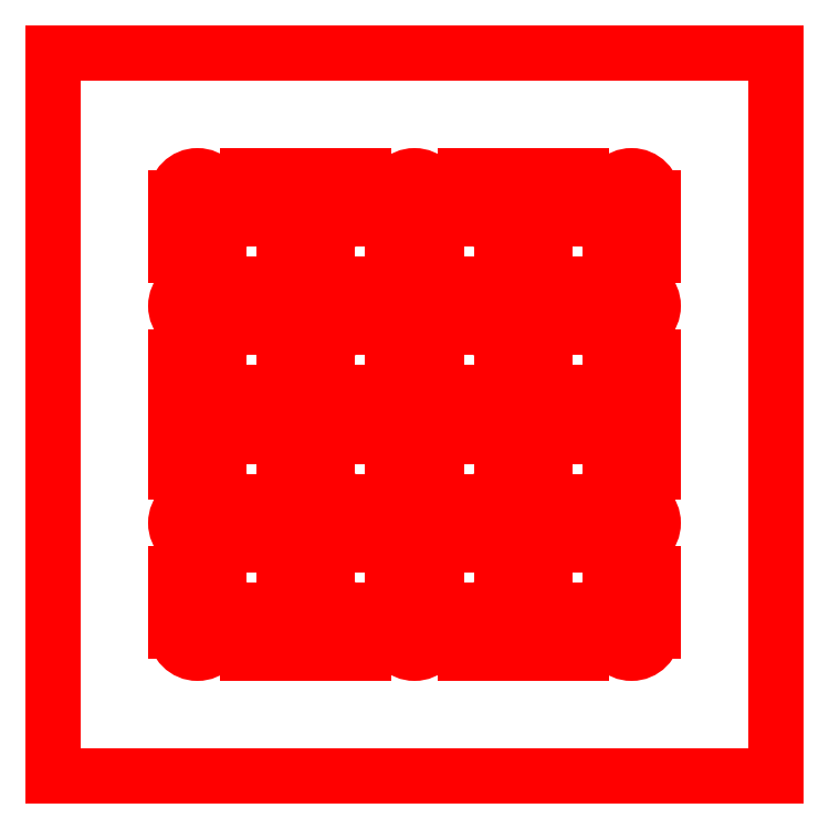
<metadata>
{"format":"dxf","ext":"dxf","renderer":"ezdxf+matplotlib","layout":"modelspace","background":"white","min_lineweight":24,"dpi":150}
</metadata>
<code>
0
SECTION
2
ENTITIES
0
LINE
8
TOP
10
27
20
23
30
0
11
43
21
23
31
0
0
LINE
8
TOP
10
27
20
17
30
0
11
43
21
17
31
0
0
LINE
8
TOP
10
57
20
23
30
0
11
73
21
23
31
0
0
LINE
8
TOP
10
57
20
17
30
0
11
73
21
17
31
0
0
LINE
8
TOP
10
20
20
38
30
0
11
28
21
38
31
0
0
LINE
8
TOP
10
20
20
32
30
0
11
28
21
32
31
0
0
LINE
8
TOP
10
42
20
38
30
0
11
58
21
38
31
0
0
LINE
8
TOP
10
42
20
32
30
0
11
58
21
32
31
0
0
LINE
8
TOP
10
72
20
38
30
0
11
80
21
38
31
0
0
LINE
8
TOP
10
72
20
32
30
0
11
80
21
32
31
0
0
LINE
8
TOP
10
27
20
53
30
0
11
43
21
53
31
0
0
LINE
8
TOP
10
27
20
47
30
0
11
43
21
47
31
0
0
LINE
8
TOP
10
57
20
53
30
0
11
73
21
53
31
0
0
LINE
8
TOP
10
57
20
47
30
0
11
73
21
47
31
0
0
LINE
8
TOP
10
20
20
68
30
0
11
28
21
68
31
0
0
LINE
8
TOP
10
20
20
62
30
0
11
28
21
62
31
0
0
LINE
8
TOP
10
42
20
68
30
0
11
58
21
68
31
0
0
LINE
8
TOP
10
42
20
62
30
0
11
58
21
62
31
0
0
LINE
8
TOP
10
72
20
68
30
0
11
80
21
68
31
0
0
LINE
8
TOP
10
72
20
62
30
0
11
80
21
62
31
0
0
LINE
8
TOP
10
27
20
83
30
0
11
43
21
83
31
0
0
LINE
8
TOP
10
27
20
77
30
0
11
43
21
77
31
0
0
LINE
8
TOP
10
57
20
83
30
0
11
73
21
83
31
0
0
LINE
8
TOP
10
57
20
77
30
0
11
73
21
77
31
0
0
LINE
8
TOP
10
23
20
20
30
0
11
23
21
28
31
0
0
LINE
8
TOP
10
17
20
20
30
0
11
17
21
28
31
0
0
LINE
8
TOP
10
23
20
42
30
0
11
23
21
58
31
0
0
LINE
8
TOP
10
17
20
42
30
0
11
17
21
58
31
0
0
LINE
8
TOP
10
23
20
72
30
0
11
23
21
80
31
0
0
LINE
8
TOP
10
17
20
72
30
0
11
17
21
80
31
0
0
LINE
8
TOP
10
38
20
27
30
0
11
38
21
43
31
0
0
LINE
8
TOP
10
32
20
27
30
0
11
32
21
43
31
0
0
LINE
8
TOP
10
38
20
57
30
0
11
38
21
73
31
0
0
LINE
8
TOP
10
32
20
57
30
0
11
32
21
73
31
0
0
LINE
8
TOP
10
53
20
20
30
0
11
53
21
28
31
0
0
LINE
8
TOP
10
47
20
20
30
0
11
47
21
28
31
0
0
LINE
8
TOP
10
53
20
42
30
0
11
53
21
58
31
0
0
LINE
8
TOP
10
47
20
42
30
0
11
47
21
58
31
0
0
LINE
8
TOP
10
53
20
72
30
0
11
53
21
80
31
0
0
LINE
8
TOP
10
47
20
72
30
0
11
47
21
80
31
0
0
LINE
8
TOP
10
68
20
27
30
0
11
68
21
43
31
0
0
LINE
8
TOP
10
62
20
27
30
0
11
62
21
43
31
0
0
LINE
8
TOP
10
68
20
57
30
0
11
68
21
73
31
0
0
LINE
8
TOP
10
62
20
57
30
0
11
62
21
73
31
0
0
LINE
8
TOP
10
83
20
20
30
0
11
83
21
28
31
0
0
LINE
8
TOP
10
77
20
20
30
0
11
77
21
28
31
0
0
LINE
8
TOP
10
83
20
42
30
0
11
83
21
58
31
0
0
LINE
8
TOP
10
77
20
42
30
0
11
77
21
58
31
0
0
LINE
8
TOP
10
83
20
72
30
0
11
83
21
80
31
0
0
LINE
8
TOP
10
77
20
72
30
0
11
77
21
80
31
0
0
LINE
8
TOP
10
0
20
0
30
0
11
100
21
0
31
0
0
LINE
8
TOP
10
100
20
0
30
0
11
100
21
100
31
0
0
LINE
8
TOP
10
100
20
100
30
0
11
0
21
100
31
0
0
LINE
8
TOP
10
0
20
100
30
0
11
0
21
0
31
0
0
ARC
8
TOP
10
27
20
20
30
0
40
3
50
-270
51
-90
0
ARC
8
TOP
10
43
20
20
30
0
40
3
50
-90
51
90
0
ARC
8
TOP
10
57
20
20
30
0
40
3
50
-270
51
-90
0
ARC
8
TOP
10
73
20
20
30
0
40
3
50
-90
51
90
0
ARC
8
TOP
10
20
20
35
30
0
40
3
50
-270
51
-90
0
ARC
8
TOP
10
28
20
35
30
0
40
3
50
-90
51
90
0
ARC
8
TOP
10
42
20
35
30
0
40
3
50
-270
51
-90
0
ARC
8
TOP
10
58
20
35
30
0
40
3
50
-90
51
90
0
ARC
8
TOP
10
72
20
35
30
0
40
3
50
-270
51
-90
0
ARC
8
TOP
10
80
20
35
30
0
40
3
50
-90
51
90
0
ARC
8
TOP
10
27
20
50
30
0
40
3
50
-270
51
-90
0
ARC
8
TOP
10
43
20
50
30
0
40
3
50
-90
51
90
0
ARC
8
TOP
10
57
20
50
30
0
40
3
50
-270
51
-90
0
ARC
8
TOP
10
73
20
50
30
0
40
3
50
-90
51
90
0
ARC
8
TOP
10
20
20
65
30
0
40
3
50
-270
51
-90
0
ARC
8
TOP
10
28
20
65
30
0
40
3
50
-90
51
90
0
ARC
8
TOP
10
42
20
65
30
0
40
3
50
-270
51
-90
0
ARC
8
TOP
10
58
20
65
30
0
40
3
50
-90
51
90
0
ARC
8
TOP
10
72
20
65
30
0
40
3
50
-270
51
-90
0
ARC
8
TOP
10
80
20
65
30
0
40
3
50
-90
51
90
0
ARC
8
TOP
10
27
20
80
30
0
40
3
50
-270
51
-90
0
ARC
8
TOP
10
43
20
80
30
0
40
3
50
-90
51
90
0
ARC
8
TOP
10
57
20
80
30
0
40
3
50
-270
51
-90
0
ARC
8
TOP
10
73
20
80
30
0
40
3
50
-90
51
90
0
ARC
8
TOP
10
20
20
20
30
0
40
3
50
-180
51
0
0
ARC
8
TOP
10
20
20
28
30
0
40
3
50
0
51
180
0
ARC
8
TOP
10
20
20
42
30
0
40
3
50
-180
51
0
0
ARC
8
TOP
10
20
20
58
30
0
40
3
50
0
51
180
0
ARC
8
TOP
10
20
20
72
30
0
40
3
50
-180
51
0
0
ARC
8
TOP
10
20
20
80
30
0
40
3
50
0
51
180
0
ARC
8
TOP
10
35
20
27
30
0
40
3
50
-180
51
0
0
ARC
8
TOP
10
35
20
43
30
0
40
3
50
0
51
180
0
ARC
8
TOP
10
35
20
57
30
0
40
3
50
-180
51
0
0
ARC
8
TOP
10
35
20
73
30
0
40
3
50
0
51
180
0
ARC
8
TOP
10
50
20
20
30
0
40
3
50
-180
51
0
0
ARC
8
TOP
10
50
20
28
30
0
40
3
50
0
51
180
0
ARC
8
TOP
10
50
20
42
30
0
40
3
50
-180
51
0
0
ARC
8
TOP
10
50
20
58
30
0
40
3
50
0
51
180
0
ARC
8
TOP
10
50
20
72
30
0
40
3
50
-180
51
0
0
ARC
8
TOP
10
50
20
80
30
0
40
3
50
0
51
180
0
ARC
8
TOP
10
65
20
27
30
0
40
3
50
-180
51
0
0
ARC
8
TOP
10
65
20
43
30
0
40
3
50
0
51
180
0
ARC
8
TOP
10
65
20
57
30
0
40
3
50
-180
51
0
0
ARC
8
TOP
10
65
20
73
30
0
40
3
50
0
51
180
0
ARC
8
TOP
10
80
20
20
30
0
40
3
50
-180
51
0
0
ARC
8
TOP
10
80
20
28
30
0
40
3
50
0
51
180
0
ARC
8
TOP
10
80
20
42
30
0
40
3
50
-180
51
0
0
ARC
8
TOP
10
80
20
58
30
0
40
3
50
0
51
180
0
ARC
8
TOP
10
80
20
72
30
0
40
3
50
-180
51
0
0
ARC
8
TOP
10
80
20
80
30
0
40
3
50
0
51
180
0
ENDSEC
0
EOF

</code>
